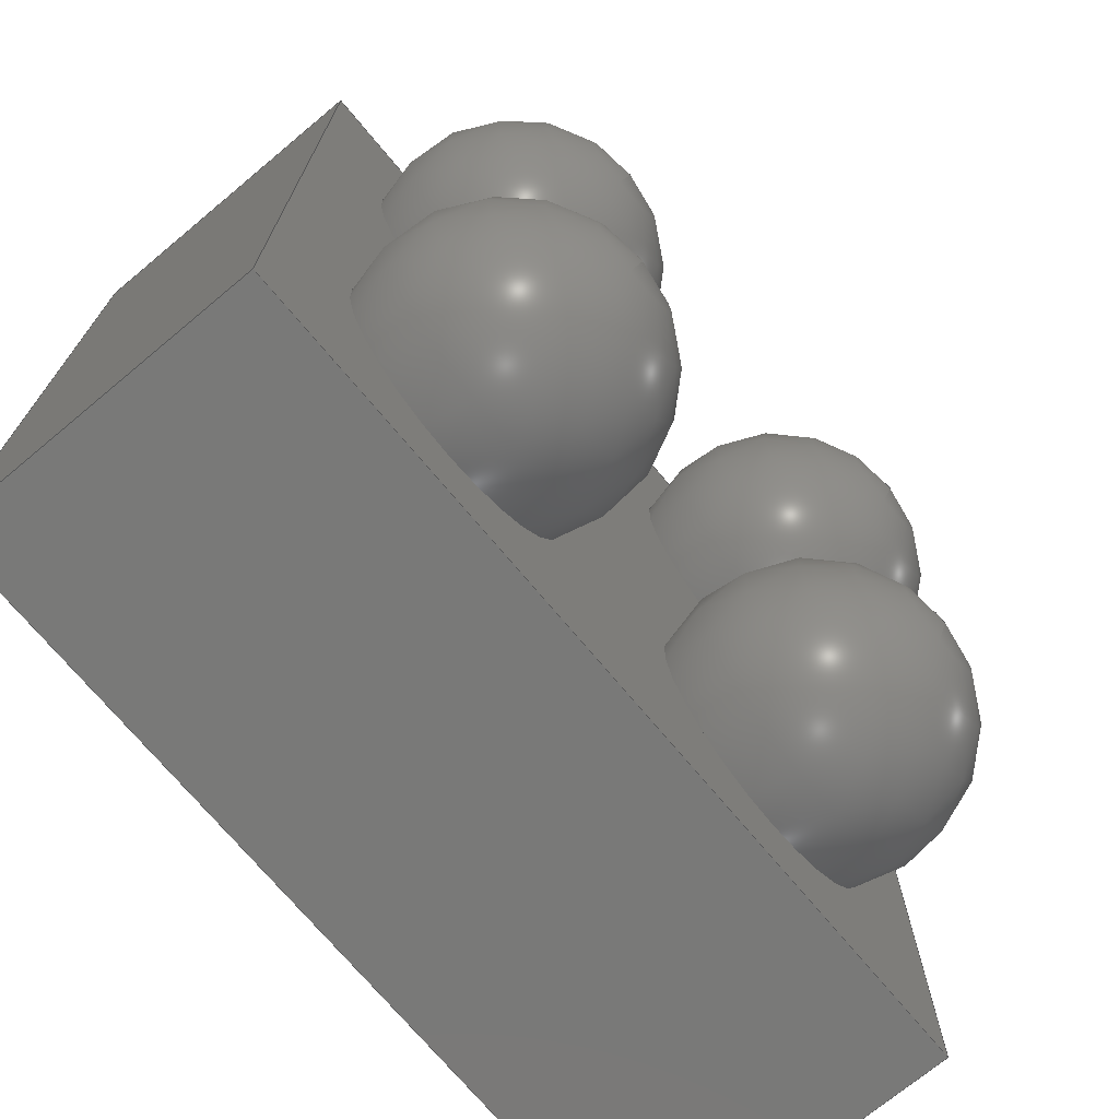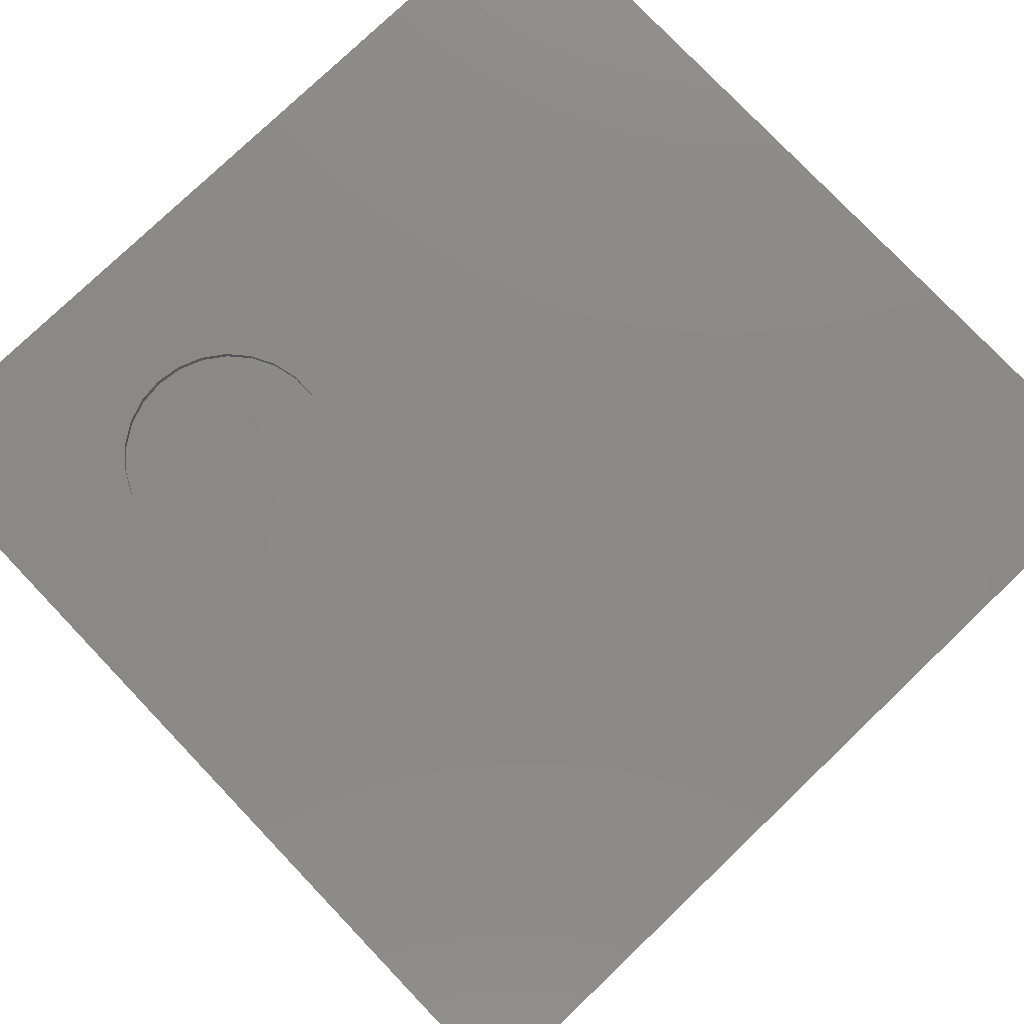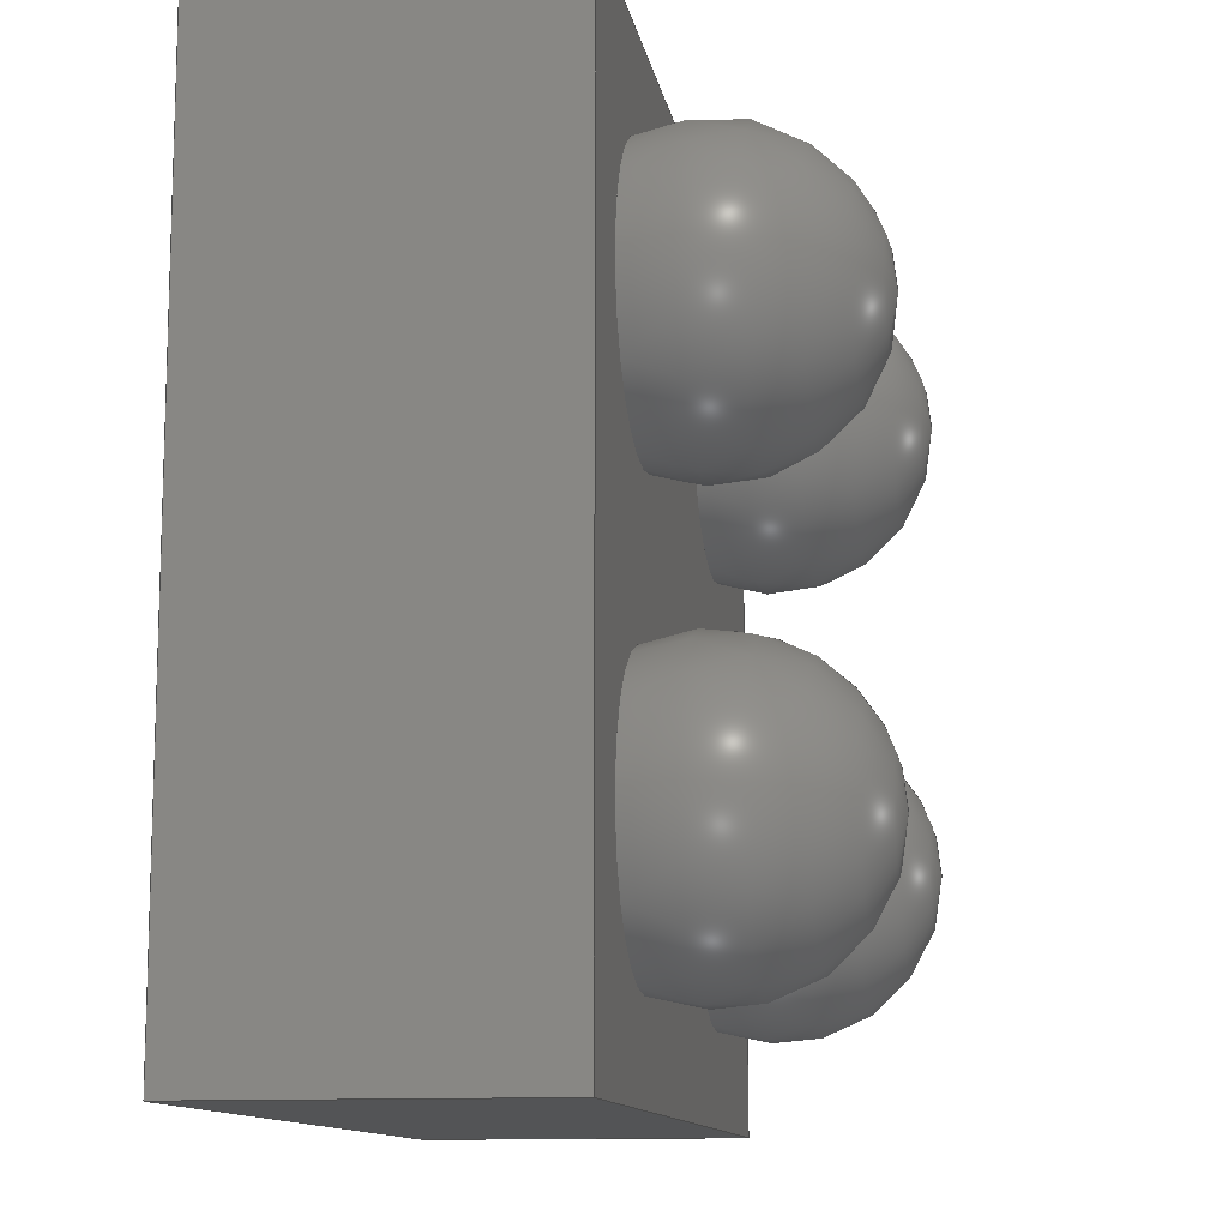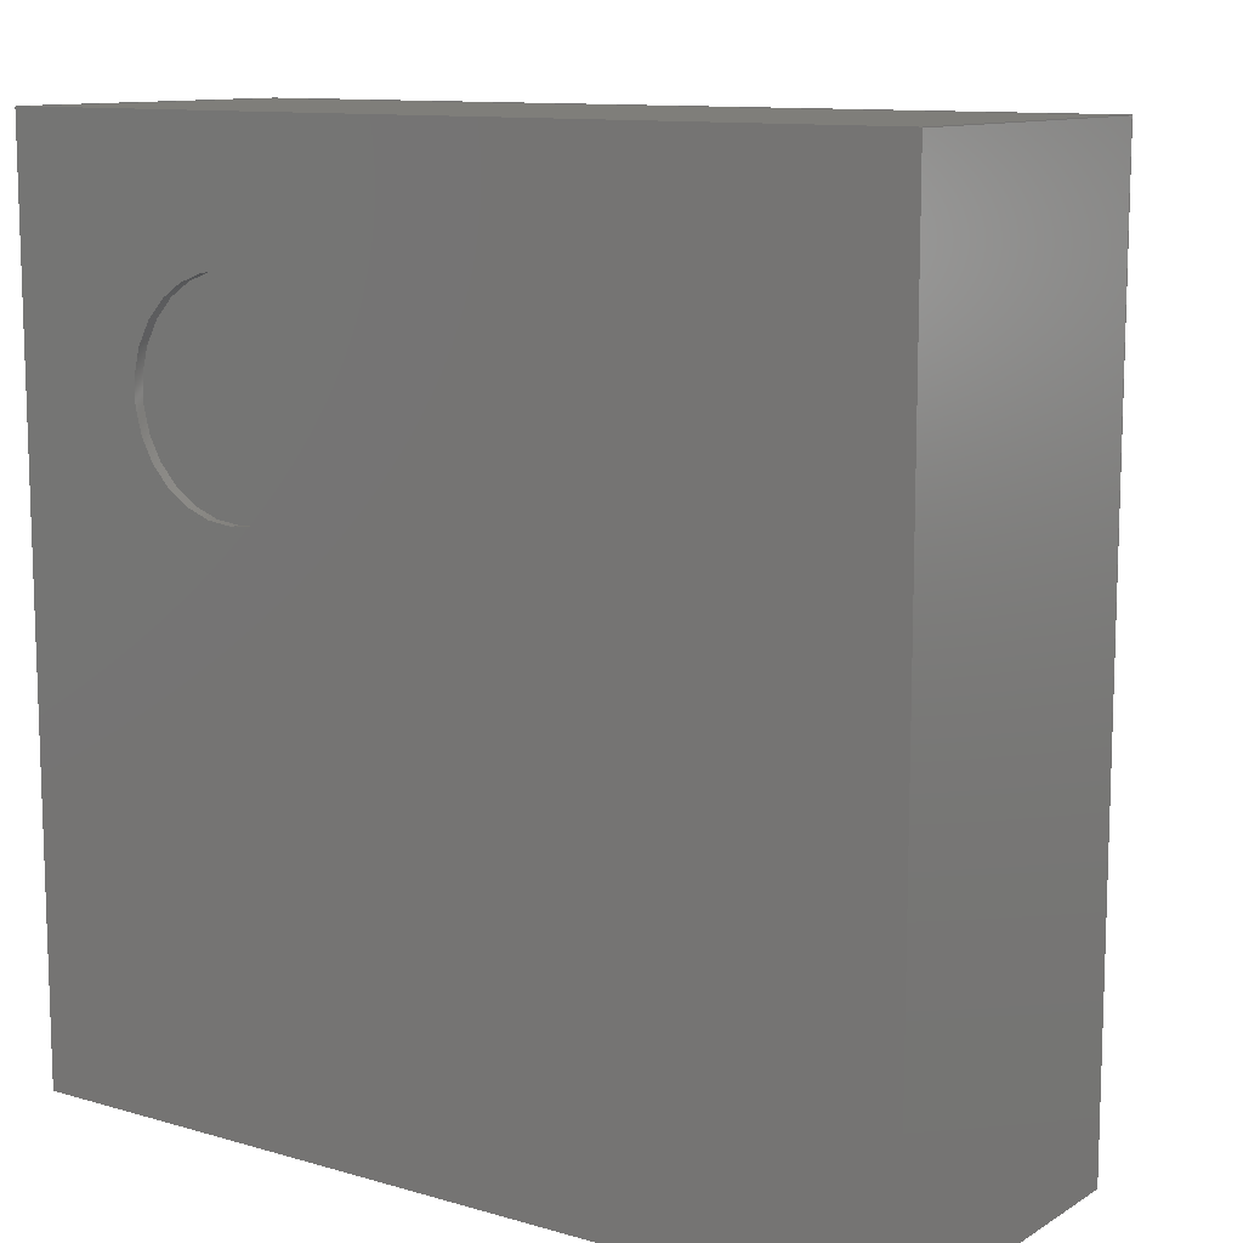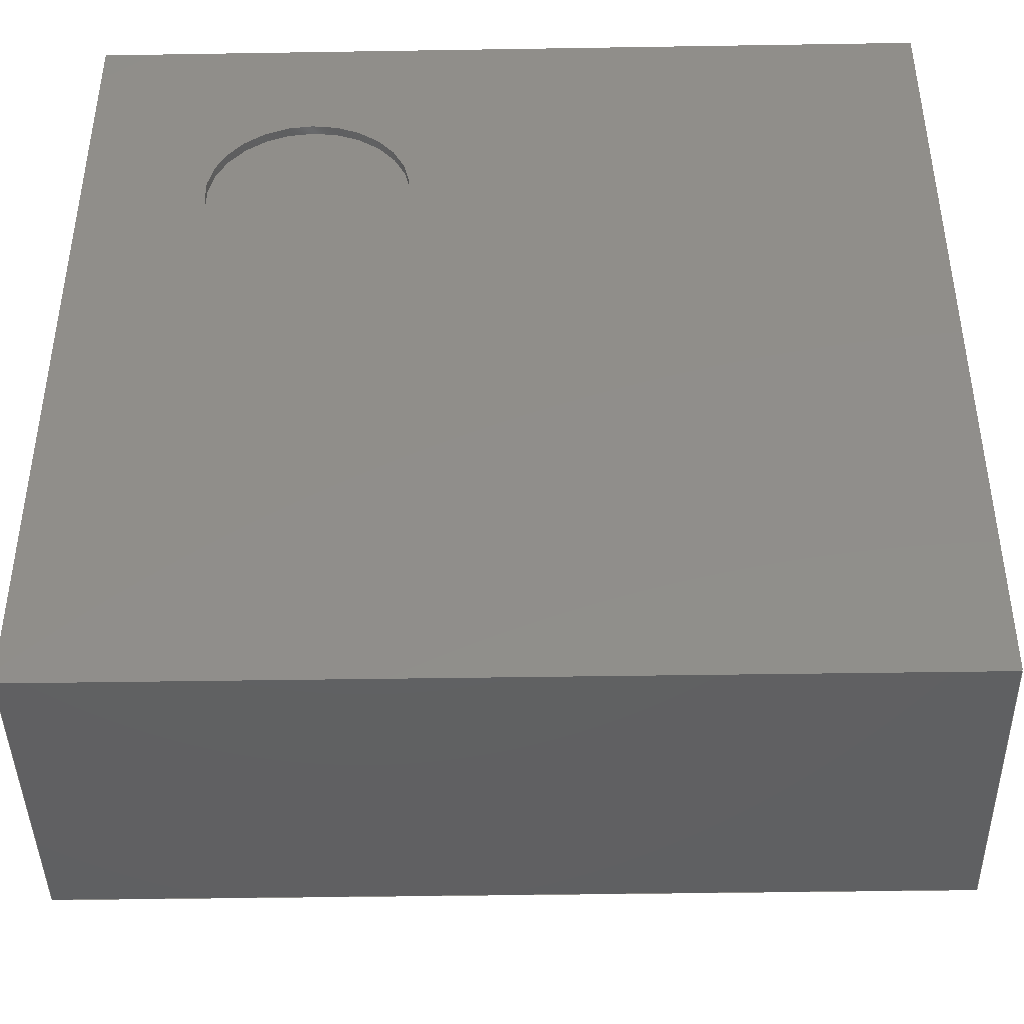
<metadata>
{"format":"step","ext":"step","renderer":"f3d","projection":"perspective","resolution":1024,"background":"white","views":[{"elev":-72.1,"azim":129.8,"up":"+Y"},{"elev":78.6,"azim":-43.7,"up":"+Z"},{"elev":-11.8,"azim":99.6,"up":"+Y"},{"elev":11.3,"azim":35.0,"up":"+Y"},{"elev":-42.7,"azim":1.1,"up":"+Y"}]}
</metadata>
<code>
ISO-10303-21;
DATA;
#1=APPLICATION_PROTOCOL_DEFINITION('international standard','automotive_design',2000,#2);
#2=APPLICATION_CONTEXT('core data for automotive mechanical design processes');
#3=SHAPE_DEFINITION_REPRESENTATION(#4,#10);
#4=PRODUCT_DEFINITION_SHAPE('','',#5);
#5=PRODUCT_DEFINITION('design','',#6,#9);
#6=PRODUCT_DEFINITION_FORMATION('','',#7);
#7=PRODUCT('WLP_4_083x083mm_P04mm','WLP_4_083x083mm_P04mm','',(#8));
#8=PRODUCT_CONTEXT('',#2,'mechanical');
#9=PRODUCT_DEFINITION_CONTEXT('part definition',#2,'design');
#10=ADVANCED_BREP_SHAPE_REPRESENTATION('',(#11,#15),#238);
#11=AXIS2_PLACEMENT_3D('',#12,#13,#14);
#12=CARTESIAN_POINT('',(0,0,0));
#13=DIRECTION('',(0,0,1));
#14=DIRECTION('',(1,0,-0));
#15=MANIFOLD_SOLID_BREP('',#16);
#16=CLOSED_SHELL('',(#17,#46,#66,#89,#103,#151,#158,#179,#194,#207,#220,#233));
#17=ADVANCED_FACE('',(#18),#43,.F.);
#18=FACE_BOUND('',#19,.F.);
#19=EDGE_LOOP('',(#20,#28,#35,#40));
#20=ORIENTED_EDGE('',*,*,#21,.F.);
#21=EDGE_CURVE('',#22,#24,#26,.T.);
#22=VERTEX_POINT('',#23);
#23=CARTESIAN_POINT('',(-0.414,0.414,0.19));
#24=VERTEX_POINT('',#25);
#25=CARTESIAN_POINT('',(-0.414,0.414,0.5));
#26=LINE('',#23,#27);
#27=VECTOR('',#13,1);
#28=ORIENTED_EDGE('',*,*,#29,.T.);
#29=EDGE_CURVE('',#22,#30,#32,.T.);
#30=VERTEX_POINT('',#31);
#31=CARTESIAN_POINT('',(0.414,0.414,0.19));
#32=LINE('',#23,#33);
#33=VECTOR('',#34,1);
#34=DIRECTION('',(1,-2.22e-16,0));
#35=ORIENTED_EDGE('',*,*,#36,.T.);
#36=EDGE_CURVE('',#30,#37,#39,.T.);
#37=VERTEX_POINT('',#38);
#38=CARTESIAN_POINT('',(0.414,0.414,0.5));
#39=LINE('',#31,#27);
#40=ORIENTED_EDGE('',*,*,#41,.F.);
#41=EDGE_CURVE('',#24,#37,#42,.T.);
#42=LINE('',#25,#33);
#43=PLANE('',#44);
#44=AXIS2_PLACEMENT_3D('',#23,#45,#13);
#45=DIRECTION('',(-2.22e-16,-1,0));
#46=ADVANCED_FACE('',(#47),#64,.F.);
#47=FACE_BOUND('',#48,.F.);
#48=EDGE_LOOP('',(#49,#55,#56,#61));
#49=ORIENTED_EDGE('',*,*,#50,.F.);
#50=EDGE_CURVE('',#22,#51,#53,.T.);
#51=VERTEX_POINT('',#52);
#52=CARTESIAN_POINT('',(-0.414,-0.414,0.19));
#53=LINE('',#23,#54);
#54=VECTOR('',#45,1);
#55=ORIENTED_EDGE('',*,*,#21,.T.);
#56=ORIENTED_EDGE('',*,*,#57,.T.);
#57=EDGE_CURVE('',#24,#58,#60,.T.);
#58=VERTEX_POINT('',#59);
#59=CARTESIAN_POINT('',(-0.414,-0.414,0.5));
#60=LINE('',#25,#54);
#61=ORIENTED_EDGE('',*,*,#62,.F.);
#62=EDGE_CURVE('',#51,#58,#63,.T.);
#63=LINE('',#52,#27);
#64=PLANE('',#65);
#65=AXIS2_PLACEMENT_3D('',#23,#34,#13);
#66=ADVANCED_FACE('',(#67,#77),#87,.T.);
#67=FACE_BOUND('',#68,.T.);
#68=EDGE_LOOP('',(#40,#56,#69,#74));
#69=ORIENTED_EDGE('',*,*,#70,.T.);
#70=EDGE_CURVE('',#58,#71,#73,.T.);
#71=VERTEX_POINT('',#72);
#72=CARTESIAN_POINT('',(0.414,-0.414,0.5));
#73=LINE('',#59,#33);
#74=ORIENTED_EDGE('',*,*,#75,.F.);
#75=EDGE_CURVE('',#37,#71,#76,.T.);
#76=LINE('',#38,#54);
#77=FACE_BOUND('',#78,.T.);
#78=EDGE_LOOP('',(#79));
#79=ORIENTED_EDGE('',*,*,#80,.T.);
#80=EDGE_CURVE('',#81,#81,#83,.T.);
#81=VERTEX_POINT('',#82);
#82=CARTESIAN_POINT('',(-0.194,0.094,0.5));
#83=CIRCLE('',#84,0.1);
#84=AXIS2_PLACEMENT_3D('',#85,#86,#45);
#85=CARTESIAN_POINT('',(-0.194,0.194,0.5));
#86=DIRECTION('',(-0,0,-1));
#87=PLANE('',#88);
#88=AXIS2_PLACEMENT_3D('',#25,#13,#45);
#89=ADVANCED_FACE('',(#90),#101,.T.);
#90=FACE_BOUND('',#91,.T.);
#91=EDGE_LOOP('',(#92,#35,#97,#98));
#92=ORIENTED_EDGE('',*,*,#93,.F.);
#93=EDGE_CURVE('',#30,#94,#96,.T.);
#94=VERTEX_POINT('',#95);
#95=CARTESIAN_POINT('',(0.414,-0.414,0.19));
#96=LINE('',#31,#54);
#97=ORIENTED_EDGE('',*,*,#75,.T.);
#98=ORIENTED_EDGE('',*,*,#99,.F.);
#99=EDGE_CURVE('',#94,#71,#100,.T.);
#100=LINE('',#95,#27);
#101=PLANE('',#102);
#102=AXIS2_PLACEMENT_3D('',#31,#34,#13);
#103=ADVANCED_FACE('',(#104,#111,#122,#131,#140),#149,.F.);
#104=FACE_BOUND('',#105,.F.);
#105=EDGE_LOOP('',(#106,#107,#108,#92));
#106=ORIENTED_EDGE('',*,*,#29,.F.);
#107=ORIENTED_EDGE('',*,*,#50,.T.);
#108=ORIENTED_EDGE('',*,*,#109,.T.);
#109=EDGE_CURVE('',#51,#94,#110,.T.);
#110=LINE('',#52,#33);
#111=FACE_BOUND('',#112,.F.);
#112=EDGE_LOOP('',(#113));
#113=ORIENTED_EDGE('',*,*,#114,.F.);
#114=EDGE_CURVE('',#115,#115,#117,.T.);
#115=VERTEX_POINT('',#116);
#116=CARTESIAN_POINT('',(-0.2,0.3306,0.19));
#117=CIRCLE('',#118,0.1306);
#118=AXIS2_PLACEMENT_3D('',#119,#120,#121);
#119=CARTESIAN_POINT('',(-0.2,0.2,0.19));
#120=DIRECTION('',(0,-0,1));
#121=DIRECTION('',(3.445e-16,1,0));
#122=FACE_BOUND('',#123,.F.);
#123=EDGE_LOOP('',(#124));
#124=ORIENTED_EDGE('',*,*,#125,.F.);
#125=EDGE_CURVE('',#126,#126,#128,.T.);
#126=VERTEX_POINT('',#127);
#127=CARTESIAN_POINT('',(-0.2,-0.06936,0.19));
#128=CIRCLE('',#129,0.1306);
#129=AXIS2_PLACEMENT_3D('',#130,#120,#121);
#130=CARTESIAN_POINT('',(-0.2,-0.2,0.19));
#131=FACE_BOUND('',#132,.F.);
#132=EDGE_LOOP('',(#133));
#133=ORIENTED_EDGE('',*,*,#134,.F.);
#134=EDGE_CURVE('',#135,#135,#137,.T.);
#135=VERTEX_POINT('',#136);
#136=CARTESIAN_POINT('',(0.2,-0.06936,0.19));
#137=CIRCLE('',#138,0.1306);
#138=AXIS2_PLACEMENT_3D('',#139,#120,#121);
#139=CARTESIAN_POINT('',(0.2,-0.2,0.19));
#140=FACE_BOUND('',#141,.F.);
#141=EDGE_LOOP('',(#142));
#142=ORIENTED_EDGE('',*,*,#143,.F.);
#143=EDGE_CURVE('',#144,#144,#146,.T.);
#144=VERTEX_POINT('',#145);
#145=CARTESIAN_POINT('',(0.2,0.3306,0.19));
#146=CIRCLE('',#147,0.1306);
#147=AXIS2_PLACEMENT_3D('',#148,#120,#121);
#148=CARTESIAN_POINT('',(0.2,0.2,0.19));
#149=PLANE('',#150);
#150=AXIS2_PLACEMENT_3D('',#23,#13,#45);
#151=ADVANCED_FACE('',(#152),#156,.T.);
#152=FACE_BOUND('',#153,.T.);
#153=EDGE_LOOP('',(#61,#108,#154,#155));
#154=ORIENTED_EDGE('',*,*,#99,.T.);
#155=ORIENTED_EDGE('',*,*,#70,.F.);
#156=PLANE('',#157);
#157=AXIS2_PLACEMENT_3D('',#52,#45,#13);
#158=ADVANCED_FACE('',(#159),#175,.F.);
#159=FACE_BOUND('',#160,.T.);
#160=EDGE_LOOP('',(#161,#162,#169,#174));
#161=ORIENTED_EDGE('',*,*,#80,.F.);
#162=ORIENTED_EDGE('',*,*,#163,.T.);
#163=EDGE_CURVE('',#81,#164,#166,.T.);
#164=VERTEX_POINT('',#165);
#165=CARTESIAN_POINT('',(-0.194,0.094,0.49));
#166=LINE('',#167,#168);
#167=CARTESIAN_POINT('',(-0.194,0.094,0.51));
#168=VECTOR('',#86,1);
#169=ORIENTED_EDGE('',*,*,#170,.F.);
#170=EDGE_CURVE('',#164,#164,#171,.T.);
#171=CIRCLE('',#172,0.1);
#172=AXIS2_PLACEMENT_3D('',#173,#13,#45);
#173=CARTESIAN_POINT('',(-0.194,0.194,0.49));
#174=ORIENTED_EDGE('',*,*,#163,.F.);
#175=CYLINDRICAL_SURFACE('',#176,0.1);
#176=AXIS2_PLACEMENT_3D('',#177,#178,#45);
#177=CARTESIAN_POINT('',(-0.194,0.194,0.51));
#178=DIRECTION('',(0,0,-1));
#179=ADVANCED_FACE('',(#180),#192,.T.);
#180=FACE_BOUND('',#181,.T.);
#181=EDGE_LOOP('',(#113,#182,#191));
#182=ORIENTED_EDGE('',*,*,#183,.F.);
#183=EDGE_CURVE('',#184,#115,#186,.T.);
#184=VERTEX_POINT('',#185);
#185=CARTESIAN_POINT('',(-0.2,0.2,-0.00675));
#186=CIRCLE('',#187,0.1417);
#187=AXIS2_PLACEMENT_3D('',#188,#189,#190);
#188=CARTESIAN_POINT('',(-0.2,0.2,0.135));
#189=DIRECTION('',(1,-5.894e-16,0));
#190=DIRECTION('',(5.894e-16,1,0));
#191=ORIENTED_EDGE('',*,*,#183,.T.);
#192=SPHERICAL_SURFACE('',#193,0.1417);
#193=AXIS2_PLACEMENT_3D('',#188,#13,#121);
#194=ADVANCED_FACE('',(#195),#205,.T.);
#195=FACE_BOUND('',#196,.T.);
#196=EDGE_LOOP('',(#124,#197,#204));
#197=ORIENTED_EDGE('',*,*,#198,.F.);
#198=EDGE_CURVE('',#199,#126,#201,.T.);
#199=VERTEX_POINT('',#200);
#200=CARTESIAN_POINT('',(-0.2,-0.2,-0.00675));
#201=CIRCLE('',#202,0.1417);
#202=AXIS2_PLACEMENT_3D('',#203,#189,#190);
#203=CARTESIAN_POINT('',(-0.2,-0.2,0.135));
#204=ORIENTED_EDGE('',*,*,#198,.T.);
#205=SPHERICAL_SURFACE('',#206,0.1417);
#206=AXIS2_PLACEMENT_3D('',#203,#13,#121);
#207=ADVANCED_FACE('',(#208),#218,.T.);
#208=FACE_BOUND('',#209,.T.);
#209=EDGE_LOOP('',(#133,#210,#217));
#210=ORIENTED_EDGE('',*,*,#211,.F.);
#211=EDGE_CURVE('',#212,#135,#214,.T.);
#212=VERTEX_POINT('',#213);
#213=CARTESIAN_POINT('',(0.2,-0.2,-0.00675));
#214=CIRCLE('',#215,0.1417);
#215=AXIS2_PLACEMENT_3D('',#216,#189,#190);
#216=CARTESIAN_POINT('',(0.2,-0.2,0.135));
#217=ORIENTED_EDGE('',*,*,#211,.T.);
#218=SPHERICAL_SURFACE('',#219,0.1417);
#219=AXIS2_PLACEMENT_3D('',#216,#13,#121);
#220=ADVANCED_FACE('',(#221),#231,.T.);
#221=FACE_BOUND('',#222,.T.);
#222=EDGE_LOOP('',(#142,#223,#230));
#223=ORIENTED_EDGE('',*,*,#224,.F.);
#224=EDGE_CURVE('',#225,#144,#227,.T.);
#225=VERTEX_POINT('',#226);
#226=CARTESIAN_POINT('',(0.2,0.2,-0.00675));
#227=CIRCLE('',#228,0.1417);
#228=AXIS2_PLACEMENT_3D('',#229,#189,#190);
#229=CARTESIAN_POINT('',(0.2,0.2,0.135));
#230=ORIENTED_EDGE('',*,*,#224,.T.);
#231=SPHERICAL_SURFACE('',#232,0.1417);
#232=AXIS2_PLACEMENT_3D('',#229,#13,#121);
#233=ADVANCED_FACE('',(#234),#237,.T.);
#234=FACE_BOUND('',#235,.T.);
#235=EDGE_LOOP('',(#236));
#236=ORIENTED_EDGE('',*,*,#170,.T.);
#237=PLANE('',#172);
#238=( GEOMETRIC_REPRESENTATION_CONTEXT(3) GLOBAL_UNCERTAINTY_ASSIGNED_CONTEXT((#242)) GLOBAL_UNIT_ASSIGNED_CONTEXT((#239,#240,#241)) REPRESENTATION_CONTEXT('Context #1','3D Context with UNIT and UNCERTAINTY') );
#239=( LENGTH_UNIT() NAMED_UNIT(*) SI_UNIT(.MILLI.,.METRE.) );
#240=( NAMED_UNIT(*) PLANE_ANGLE_UNIT() SI_UNIT($,.RADIAN.) );
#241=( NAMED_UNIT(*) SI_UNIT($,.STERADIAN.) SOLID_ANGLE_UNIT() );
#242=UNCERTAINTY_MEASURE_WITH_UNIT(LENGTH_MEASURE(1e-07),#239,'distance_accuracy_value','confusion accuracy');
#243=PRODUCT_RELATED_PRODUCT_CATEGORY('part',$,(#7));
#244=MECHANICAL_DESIGN_GEOMETRIC_PRESENTATION_REPRESENTATION('',(#245,#253,#254,#255,#256,#257,#258,#266,#274,#275,#276,#277),#238);
#245=STYLED_ITEM('color',(#246),#17);
#246=PRESENTATION_STYLE_ASSIGNMENT((#247));
#247=SURFACE_STYLE_USAGE(.BOTH.,#248);
#248=SURFACE_SIDE_STYLE('',(#249));
#249=SURFACE_STYLE_FILL_AREA(#250);
#250=FILL_AREA_STYLE('',(#251));
#251=FILL_AREA_STYLE_COLOUR('',#252);
#252=COLOUR_RGB('',0.148,0.145,0.145);
#253=STYLED_ITEM('color',(#246),#46);
#254=STYLED_ITEM('color',(#246),#66);
#255=STYLED_ITEM('color',(#246),#89);
#256=STYLED_ITEM('color',(#246),#103);
#257=STYLED_ITEM('color',(#246),#151);
#258=STYLED_ITEM('color',(#259),#158);
#259=PRESENTATION_STYLE_ASSIGNMENT((#260));
#260=SURFACE_STYLE_USAGE(.BOTH.,#261);
#261=SURFACE_SIDE_STYLE('',(#262));
#262=SURFACE_STYLE_FILL_AREA(#263);
#263=FILL_AREA_STYLE('',(#264));
#264=FILL_AREA_STYLE_COLOUR('',#265);
#265=COLOUR_RGB('',0.691,0.664,0.598);
#266=STYLED_ITEM('color',(#267),#179);
#267=PRESENTATION_STYLE_ASSIGNMENT((#268));
#268=SURFACE_STYLE_USAGE(.BOTH.,#269);
#269=SURFACE_SIDE_STYLE('',(#270));
#270=SURFACE_STYLE_FILL_AREA(#271);
#271=FILL_AREA_STYLE('',(#272));
#272=FILL_AREA_STYLE_COLOUR('',#273);
#273=COLOUR_RGB('',0.824,0.82,0.781);
#274=STYLED_ITEM('color',(#267),#194);
#275=STYLED_ITEM('color',(#267),#207);
#276=STYLED_ITEM('color',(#267),#220);
#277=STYLED_ITEM('color',(#259),#233);
ENDSEC;
END-ISO-10303-21;


</code>
